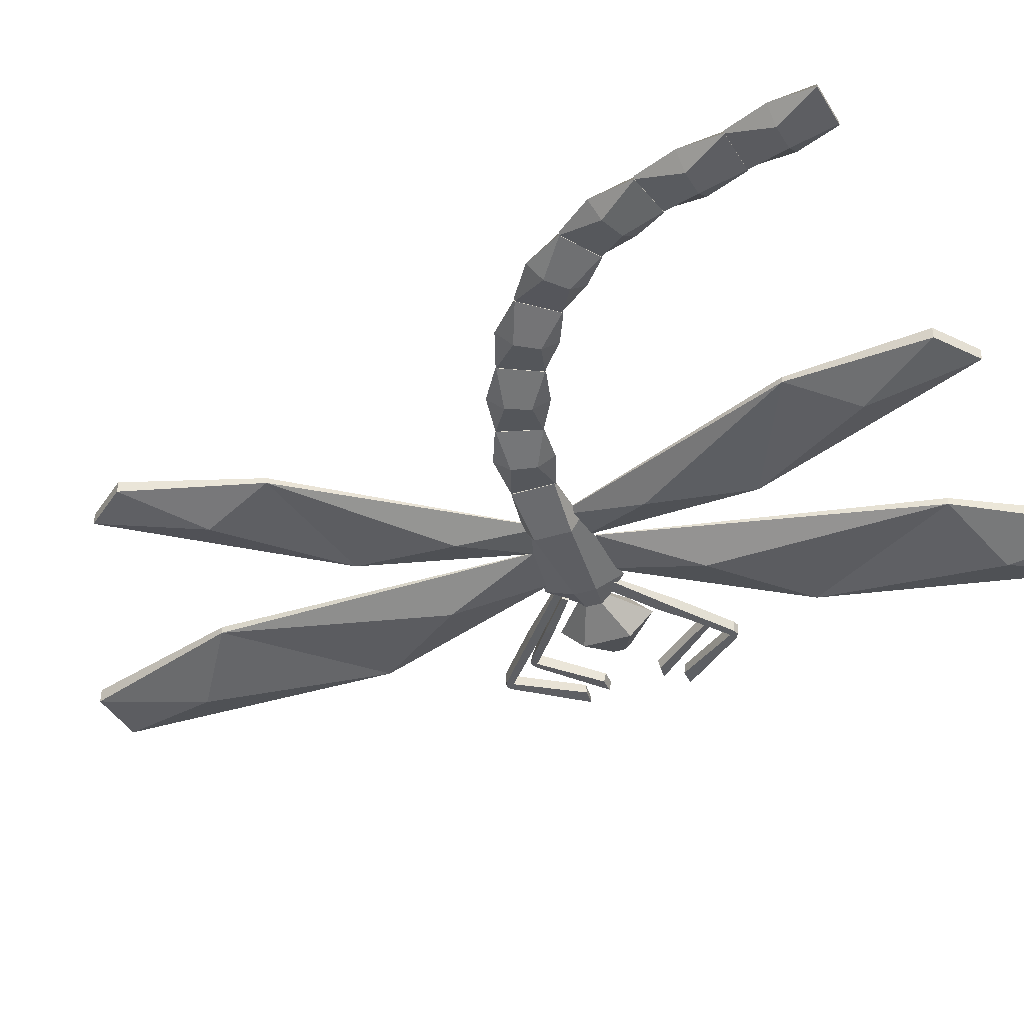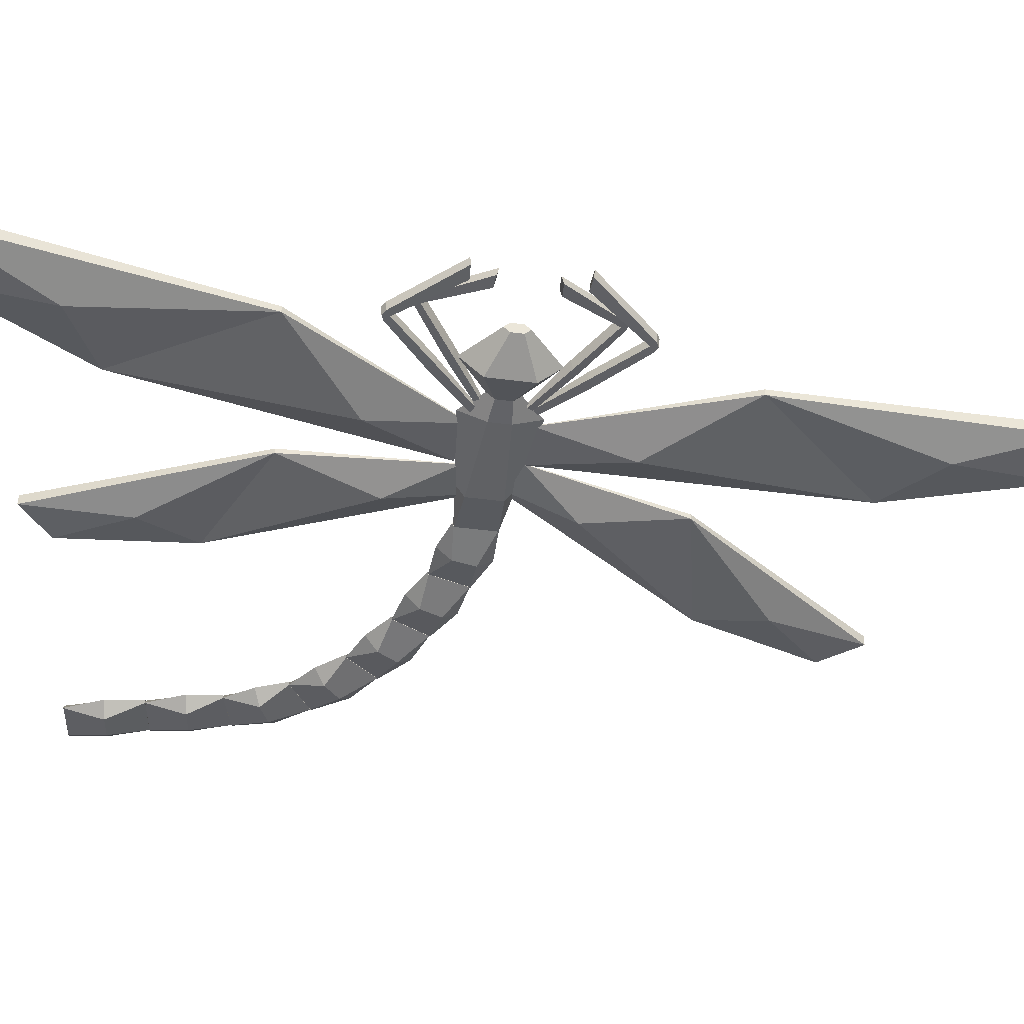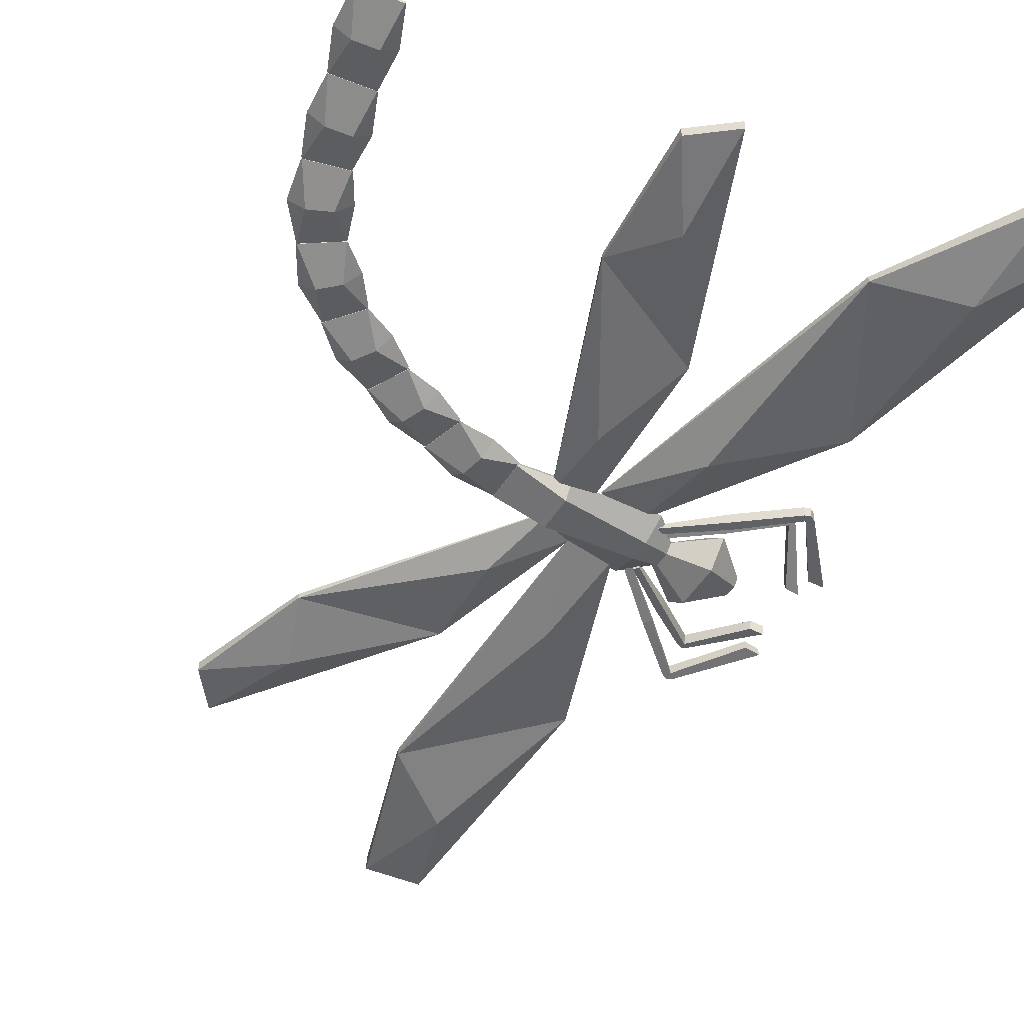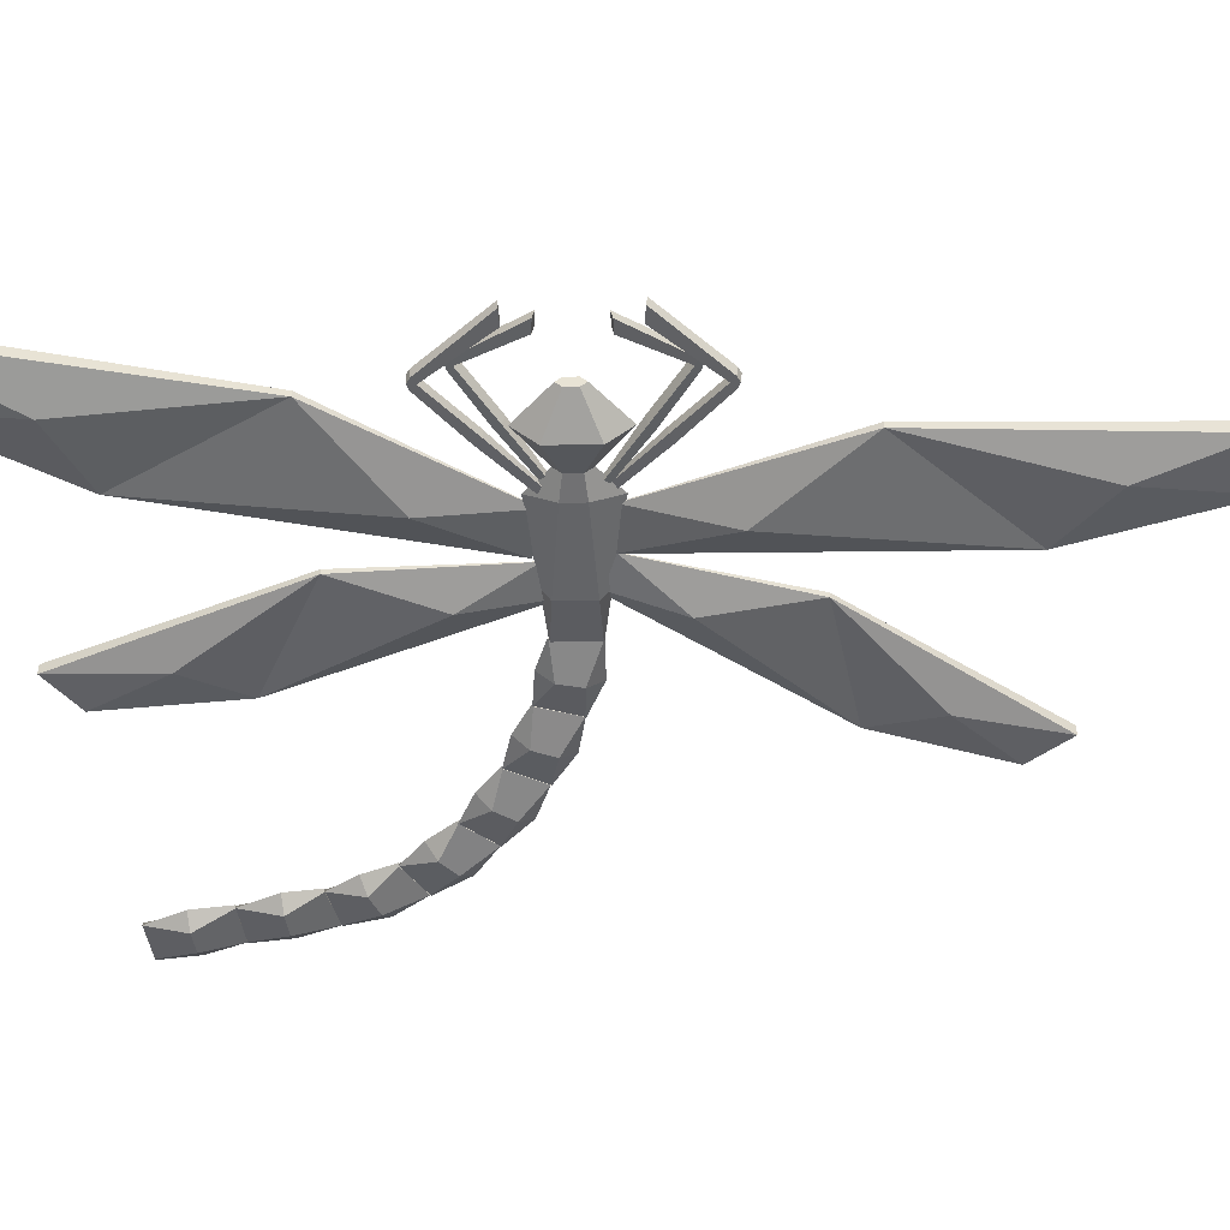
<metadata>
{"format":"obj","ext":"obj","renderer":"f3d","projection":"perspective","resolution":1024,"background":"white","views":[{"elev":-41.1,"azim":117.5,"up":"+Z"},{"elev":-44.3,"azim":-91.6,"up":"+Z"},{"elev":-50.3,"azim":155.6,"up":"+Z"},{"elev":-48.6,"azim":-82.4,"up":"+Z"}]}
</metadata>
<code>
o Libelula_Cube.005
v -0.58 2.158 -0.03292
v -0.4379 0.1925 -0.002494
v -0.58 2.158 0.03469
v -0.4379 0.1925 0.004266
v 0.8224 3.021 -0.03303
v 0.00636 0.0495 -0.002495
v 0.8224 3.021 0.0348
v 0.00636 0.0495 0.004265
v 0.2325 4.944 0.06779
v 0.2325 4.944 -0.06602
v 0.7491 4.62 0.06784
v 0.7491 4.62 -0.06607
v 0.2671 3.676 -0.2019
v 0.2671 3.676 0.2036
v -0.07875 1.042 -0.1849
v -0.07875 1.042 0.1867
v -2.557 2.014 -0.04091
v -1.038 0.1091 -0.003293
v -2.557 2.014 0.04268
v -1.038 0.1091 0.005064
v -1.731 3.874 -0.04105
v -0.4851 0.274 -0.003294
v -1.731 3.874 0.04282
v -0.4851 0.274 0.005063
v -3.676 5.422 0.0836
v -3.676 5.422 -0.08183
v -2.924 5.453 0.08365
v -2.924 5.453 -0.08188
v -2.755 4.153 -0.2498
v -2.755 4.153 0.2515
v -1.266 1.227 -0.2288
v -1.266 1.227 0.2306
v 0.2904 -2.297 0.03469
v -0.4568 -0.4734 0.004265
v 0.2904 -2.297 -0.03292
v -0.4568 -0.4734 -0.002495
v 1.93 -2.446 0.0348
v -0.1224 -0.1477 0.004265
v 1.93 -2.446 -0.03303
v -0.1224 -0.1477 -0.002495
v 2.257 -4.431 -0.06602
v 2.257 -4.431 0.06779
v 2.576 -3.911 -0.06607
v 2.576 -3.911 0.06784
v 1.724 -3.279 0.2036
v 1.724 -3.279 -0.2019
v 0.2429 -1.075 0.1867
v 0.2429 -1.075 -0.1849
v -1.564 -2.919 0.04268
v -1.013 -0.5455 0.005064
v -1.564 -2.919 -0.04091
v -1.013 -0.5455 -0.003293
v -0.01744 -4.242 0.04282
v -0.4433 -0.4562 0.005064
v -0.01744 -4.242 -0.04105
v -0.4433 -0.4562 -0.003293
v -1.107 -6.181 -0.08183
v -1.107 -6.181 0.0836
v -0.4142 -6.181 -0.08188
v -0.4142 -6.181 0.08365
v -0.8214 -4.935 0.2515
v -0.8214 -4.935 -0.2498
v -0.7379 -1.652 0.2306
v -0.7379 -1.652 -0.2288
v -2.335 -1.39 0.08412
v -2.284 -1.446 0.09714
v -2.339 -1.363 0.2112
v -2.287 -1.419 0.2242
v -1.313 -0.4776 -0.04388
v -1.261 -0.5338 -0.03086
v -1.315 -0.4653 0.01551
v -1.263 -0.5215 0.02853
v -1.833 -0.9041 0.1287
v -1.769 -0.9735 0.1448
v -1.83 -0.9305 0.001663
v -1.766 -1 0.01775
v -2.341 -1.365 0.2115
v -2.338 -1.391 0.08438
v -2.342 -1.467 0.1
v -2.345 -1.441 0.2271
v -2.344 -1.359 0.2103
v -2.341 -1.386 0.0832
v -2.398 -1.437 0.09232
v -2.401 -1.41 0.2194
v -2.845 -0.7501 0.06315
v -2.842 -0.7735 -0.04943
v -3.01 -0.7856 -0.05125
v -3.013 -0.7622 0.06133
v -2.289 -1.676 -0.1422
v -2.225 -1.734 -0.149
v -2.288 -1.69 -0.0131
v -2.223 -1.747 -0.01988
v -1.224 -0.5032 -7.7e-05
v -1.159 -0.561 -0.006858
v -1.223 -0.5094 0.06028
v -1.158 -0.5672 0.0535
v -1.763 -1.095 0.04159
v -1.683 -1.166 0.03321
v -1.764 -1.081 -0.08756
v -1.685 -1.153 -0.09594
v -2.29 -1.692 -0.01328
v -2.292 -1.679 -0.1424
v -2.289 -1.766 -0.1515
v -2.287 -1.78 -0.02237
v -2.294 -1.686 -0.01263
v -2.295 -1.673 -0.1418
v -2.355 -1.739 -0.1479
v -2.354 -1.752 -0.01871
v -2.925 -1.05 0.0536
v -2.926 -1.038 -0.06081
v -3.116 -1.074 -0.06214
v -3.114 -1.086 0.05227
v -2.612 0.9323 -0.007028
v -2.564 1.004 -0.01041
v -2.611 0.9257 -0.1367
v -2.563 0.9977 -0.1401
v -1.291 0.0447 0.01219
v -1.243 0.1167 0.008811
v -1.291 0.04159 -0.04841
v -1.242 0.1136 -0.05179
v -1.957 0.4743 -0.1094
v -1.897 0.5632 -0.1136
v -1.957 0.4809 0.02025
v -1.898 0.5699 0.01607
v -2.614 0.9271 -0.1368
v -2.615 0.9338 -0.00712
v -2.633 1.02 -0.01165
v -2.633 1.013 -0.1413
v -2.616 0.9206 -0.1365
v -2.617 0.9272 -0.006797
v -2.691 0.9772 -0.009828
v -2.691 0.9705 -0.1395
v -3.073 0.1479 -0.09236
v -3.074 0.1538 0.02252
v -3.266 0.1429 0.02185
v -3.266 0.137 -0.09302
v -2.582 0.6039 0.229
v -2.546 0.6709 0.2423
v -2.585 0.6309 0.102
v -2.549 0.698 0.1154
v -1.37 -0.01644 0.02947
v -1.334 0.05064 0.04281
v -1.372 -0.0038 -0.02985
v -1.335 0.06329 -0.01652
v -1.983 0.3093 0.01762
v -1.938 0.3921 0.0341
v -1.98 0.2822 0.1446
v -1.935 0.3651 0.161
v -2.588 0.6318 0.1023
v -2.585 0.6048 0.2293
v -2.607 0.6772 0.2453
v -2.611 0.7043 0.1183
v -2.589 0.626 0.1011
v -2.586 0.5989 0.228
v -2.654 0.6343 0.2374
v -2.658 0.6614 0.1104
v -2.926 -0.08924 -0.03487
v -2.923 -0.1132 0.07759
v -3.09 -0.1425 0.07573
v -3.093 -0.1185 -0.03673
v 0.5502 -0.2257 0.01779
v 0.4826 0.27 0.0183
v 0.5521 -0.2254 -0.01698
v 0.4845 0.2703 -0.01646
v 1.481 0.07306 0.03313
v 1.282 0.5323 0.03044
v 1.481 0.07295 -0.001691
v 1.282 0.5322 -0.004379
v 1.006 0.002715 -0.1316
v 0.916 0.2752 -0.133
v 1.002 0.002855 0.1554
v 0.9121 0.2754 0.154
v 0.5517 -0.2341 0.0218
v 0.4816 0.2786 0.02233
v 1.484 0.06484 -0.005661
v 1.279 0.5399 -0.00844
v 0.8542 0.4566 0.009637
v 1.064 -0.1785 0.01277
v 1.481 0.07306 0.03313
v 1.282 0.5323 0.03044
v 1.481 0.07295 -0.001691
v 1.282 0.5322 -0.004379
v 2.317 0.5198 0.03394
v 2.043 0.9384 0.03118
v 2.317 0.5196 -0.000878
v 2.043 0.9383 -0.003642
v 1.857 0.3723 -0.1274
v 1.722 0.6254 -0.1289
v 1.856 0.3736 0.1596
v 1.721 0.6267 0.158
v 1.485 0.06541 0.03719
v 1.279 0.5404 0.03441
v 2.321 0.5121 -0.004844
v 2.038 0.9452 -0.007703
v 1.632 0.7945 0.01348
v 1.947 0.2046 0.0172
v 2.317 0.5198 0.03394
v 2.043 0.9384 0.03118
v 2.317 0.5196 -0.000878
v 2.043 0.9383 -0.003642
v 3.066 1.12 0.03159
v 2.709 1.47 0.02909
v 3.066 1.12 -0.003224
v 2.709 1.47 -0.005723
v 2.639 0.8802 -0.1285
v 2.459 1.103 -0.13
v 2.638 0.8818 0.1585
v 2.458 1.105 0.157
v 2.322 0.5129 0.038
v 2.038 0.9459 0.03514
v 3.072 1.113 -0.007193
v 2.702 1.476 -0.009778
v 2.339 1.253 0.01247
v 2.759 0.7324 0.01603
v 3.066 1.12 0.03159
v 2.709 1.47 0.02909
v 3.066 1.12 -0.003224
v 2.709 1.47 -0.005723
v 3.649 1.907 0.02848
v 3.206 2.141 0.02644
v 3.649 1.907 -0.006333
v 3.207 2.14 -0.00838
v 3.299 1.553 -0.1314
v 3.069 1.725 -0.1327
v 3.299 1.555 0.1556
v 3.068 1.726 0.1543
v 3.072 1.114 0.03565
v 2.703 1.477 0.03306
v 3.656 1.903 -0.01031
v 3.199 2.144 -0.01243
v 2.915 1.839 0.00993
v 3.452 1.44 0.01298
v 3.649 1.907 0.02848
v 3.206 2.141 0.02644
v 3.649 1.907 -0.006333
v 3.207 2.14 -0.00838
v 3.959 2.848 0.02652
v 3.464 2.922 0.0248
v 3.959 2.848 -0.008297
v 3.464 2.922 -0.01002
v 3.742 2.397 -0.134
v 3.469 2.487 -0.1351
v 3.741 2.398 0.153
v 3.468 2.488 0.1519
v 3.657 1.904 0.03253
v 3.199 2.145 0.03041
v 3.968 2.846 -0.01228
v 3.456 2.922 -0.01406
v 3.287 2.547 0.007706
v 3.923 2.338 0.01017
v 3.959 2.848 0.02652
v 3.464 2.922 0.0248
v 3.959 2.848 -0.008297
v 3.464 2.922 -0.01002
v 4.078 3.824 0.02579
v 3.578 3.836 0.0241
v 4.078 3.824 -0.009024
v 3.578 3.836 -0.01072
v 3.912 3.343 -0.1351
v 3.625 3.35 -0.1361
v 3.911 3.343 0.1519
v 3.625 3.35 0.1509
v 3.968 2.848 0.03056
v 3.456 2.923 0.02878
v 4.087 3.823 -0.01301
v 3.57 3.835 -0.01476
v 3.434 3.355 0.006772
v 4.103 3.338 0.009036
v 4.078 3.824 0.02579
v 3.578 3.836 0.0241
v 4.078 3.824 -0.009024
v 3.578 3.836 -0.01072
v 4.198 4.79 0.02506
v 3.698 4.802 0.02337
v 4.198 4.79 -0.009755
v 3.698 4.802 -0.01145
v 4.032 4.31 -0.1358
v 3.745 4.317 -0.1368
v 4.031 4.31 0.1512
v 3.744 4.317 0.1502
v 4.087 3.824 0.02984
v 3.57 3.837 0.02808
v 4.206 4.789 -0.01374
v 3.689 4.802 -0.01549
v 3.554 4.321 0.00604
v 4.222 4.305 0.008304
v -1.154 -0.3252 0.1296
v -1.186 -0.06797 0.1296
v -1.154 -0.3252 -0.1296
v -1.186 -0.06797 -0.1296
v -0.0718 -0.2719 0.1804
v -0.1241 0.1512 0.1804
v -0.0718 -0.2719 -0.1804
v -0.1241 0.1512 -0.1804
v -1.452 -0.3269 -0.09464
v -1.452 -0.3269 0.09464
v -1.476 -0.1391 0.09464
v -1.476 -0.1391 -0.09464
v 0.495 0.2595 -0.02689
v 0.5551 -0.2261 -0.02689
v 0.5551 -0.2261 0.02689
v 0.495 0.2595 0.02689
v -1.109 -0.661 0
v -1.224 0.2583 0
v -0.05833 -0.3884 0
v -0.1385 0.2619 0
v -1.441 -0.4208 -0
v -1.487 -0.0452 -0
v 0.5533 -0.2337 -0
v 0.4923 0.2679 0
v -1.846 -0.8332 0
v -1.88 -0.5609 0.2744
v -1.947 -0.01623 0.2744
v -1.981 0.2561 0
v -1.947 -0.01623 -0.2744
v -1.88 -0.5609 -0.2744
v -2.352 -0.4872 0
v -2.361 -0.4161 0.07165
v -2.378 -0.2739 0.07165
v -2.387 -0.2028 0
v -2.378 -0.2739 -0.07165
v -2.361 -0.4161 -0.07165
f 1 2 4 3
f 3 16 7
f 7 8 6 5
f 10 12 13
f 8 4 2 6
f 9 11 12 10
f 1 5 15
f 10 13 1
f 1 13 5
f 3 14 9
f 9 14 11
f 11 14 7
f 1 3 9 10
f 3 7 14
f 5 13 12
f 15 5 6
f 6 2 15
f 2 1 15
f 7 16 8
f 8 16 4
f 4 16 3
f 7 5 12 11
f 17 18 20 19
f 19 32 23
f 23 24 22 21
f 26 28 29
f 24 20 18 22
f 25 27 28 26
f 17 21 31
f 26 29 17
f 17 29 21
f 19 30 25
f 25 30 27
f 27 30 23
f 17 19 25 26
f 19 23 30
f 21 29 28
f 31 21 22
f 22 18 31
f 18 17 31
f 23 32 24
f 24 32 20
f 20 32 19
f 23 21 28 27
f 33 34 36 35
f 35 48 39
f 39 40 38 37
f 42 44 45
f 40 36 34 38
f 41 43 44 42
f 33 37 47
f 42 45 33
f 33 45 37
f 35 46 41
f 41 46 43
f 43 46 39
f 33 35 41 42
f 35 39 46
f 37 45 44
f 47 37 38
f 38 34 47
f 34 33 47
f 39 48 40
f 40 48 36
f 36 48 35
f 39 37 44 43
f 49 50 52 51
f 51 64 55
f 55 56 54 53
f 58 60 61
f 56 52 50 54
f 57 59 60 58
f 49 53 63
f 58 61 49
f 49 61 53
f 51 62 57
f 57 62 59
f 59 62 55
f 49 51 57 58
f 51 55 62
f 53 61 60
f 63 53 54
f 54 50 63
f 50 49 63
f 55 64 56
f 56 64 52
f 52 64 51
f 55 53 60 59
f 65 66 79 78
f 73 74 72 71
f 71 72 70 69
f 75 76 66 65
f 73 71 69 75
f 74 68 66 76
f 72 74 76 70
f 67 73 75 65
f 69 70 76 75
f 67 68 74 73
f 80 77 81 84
f 66 68 80 79
f 67 65 78 77
f 68 67 77 80
f 83 84 88 87
f 78 79 83 82
f 79 80 84 83
f 77 78 82 81
f 86 87 88 85
f 81 82 86 85
f 84 81 85 88
f 82 83 87 86
f 89 90 103 102
f 97 98 96 95
f 95 96 94 93
f 99 100 90 89
f 97 95 93 99
f 98 92 90 100
f 96 98 100 94
f 91 97 99 89
f 93 94 100 99
f 91 92 98 97
f 104 101 105 108
f 90 92 104 103
f 91 89 102 101
f 92 91 101 104
f 107 108 112 111
f 102 103 107 106
f 103 104 108 107
f 101 102 106 105
f 110 111 112 109
f 105 106 110 109
f 108 105 109 112
f 106 107 111 110
f 113 114 127 126
f 121 122 120 119
f 119 120 118 117
f 123 124 114 113
f 121 119 117 123
f 122 116 114 124
f 120 122 124 118
f 115 121 123 113
f 117 118 124 123
f 115 116 122 121
f 128 125 129 132
f 114 116 128 127
f 115 113 126 125
f 116 115 125 128
f 131 132 136 135
f 126 127 131 130
f 127 128 132 131
f 125 126 130 129
f 134 135 136 133
f 129 130 134 133
f 132 129 133 136
f 130 131 135 134
f 137 138 151 150
f 145 146 144 143
f 143 144 142 141
f 147 148 138 137
f 145 143 141 147
f 146 140 138 148
f 144 146 148 142
f 139 145 147 137
f 141 142 148 147
f 139 140 146 145
f 152 149 153 156
f 138 140 152 151
f 139 137 150 149
f 140 139 149 152
f 155 156 160 159
f 150 151 155 154
f 151 152 156 155
f 149 150 154 153
f 158 159 160 157
f 153 154 158 157
f 156 153 157 160
f 154 155 159 158
f 173 174 164 163
f 169 170 168 167
f 175 176 166 165
f 171 172 162 161
f 178 175 165 171
f 177 174 162 172
f 176 177 172 166
f 173 178 171 161
f 165 166 172 171
f 163 164 170 169
f 163 169 178 173
f 168 170 177 176
f 170 164 174 177
f 169 167 175 178
f 167 168 176 175
f 161 162 174 173
f 191 192 182 181
f 187 188 186 185
f 193 194 184 183
f 189 190 180 179
f 196 193 183 189
f 195 192 180 190
f 194 195 190 184
f 191 196 189 179
f 183 184 190 189
f 181 182 188 187
f 181 187 196 191
f 186 188 195 194
f 188 182 192 195
f 187 185 193 196
f 185 186 194 193
f 179 180 192 191
f 209 210 200 199
f 205 206 204 203
f 211 212 202 201
f 207 208 198 197
f 214 211 201 207
f 213 210 198 208
f 212 213 208 202
f 209 214 207 197
f 201 202 208 207
f 199 200 206 205
f 199 205 214 209
f 204 206 213 212
f 206 200 210 213
f 205 203 211 214
f 203 204 212 211
f 197 198 210 209
f 227 228 218 217
f 223 224 222 221
f 229 230 220 219
f 225 226 216 215
f 232 229 219 225
f 231 228 216 226
f 230 231 226 220
f 227 232 225 215
f 219 220 226 225
f 217 218 224 223
f 217 223 232 227
f 222 224 231 230
f 224 218 228 231
f 223 221 229 232
f 221 222 230 229
f 215 216 228 227
f 245 246 236 235
f 241 242 240 239
f 247 248 238 237
f 243 244 234 233
f 250 247 237 243
f 249 246 234 244
f 248 249 244 238
f 245 250 243 233
f 237 238 244 243
f 235 236 242 241
f 235 241 250 245
f 240 242 249 248
f 242 236 246 249
f 241 239 247 250
f 239 240 248 247
f 233 234 246 245
f 263 264 254 253
f 259 260 258 257
f 265 266 256 255
f 261 262 252 251
f 268 265 255 261
f 267 264 252 262
f 266 267 262 256
f 263 268 261 251
f 255 256 262 261
f 253 254 260 259
f 253 259 268 263
f 258 260 267 266
f 260 254 264 267
f 259 257 265 268
f 257 258 266 265
f 251 252 264 263
f 281 282 272 271
f 277 278 276 275
f 283 284 274 273
f 279 280 270 269
f 286 283 273 279
f 285 282 270 280
f 284 285 280 274
f 281 286 279 269
f 273 274 280 279
f 271 272 278 277
f 271 277 286 281
f 276 278 285 284
f 278 272 282 285
f 277 275 283 286
f 275 276 284 283
f 269 270 282 281
f 290 289 295 298
f 289 290 294 293
f 305 293 300 309
f 291 292 288 287
f 303 305 291 287
f 306 304 288 292
f 295 307 311 316
f 309 310 302 301
f 287 288 297 296
f 306 292 302 310
f 293 294 299 300
f 304 290 298 308
f 303 287 296 307
f 292 291 301 302
f 289 303 307 295
f 288 304 308 297
f 294 306 310 299
f 300 299 310 309
f 307 296 312 311
f 294 290 304 306
f 289 293 305 303
f 291 305 309 301
f 316 311 317 322
f 312 313 319 318
f 298 295 316 315
f 296 297 313 312
f 297 308 314 313
f 308 298 315 314
f 317 320 321 322
f 318 319 320 317
f 314 315 321 320
f 311 312 318 317
f 313 314 320 319
f 315 316 322 321

</code>
